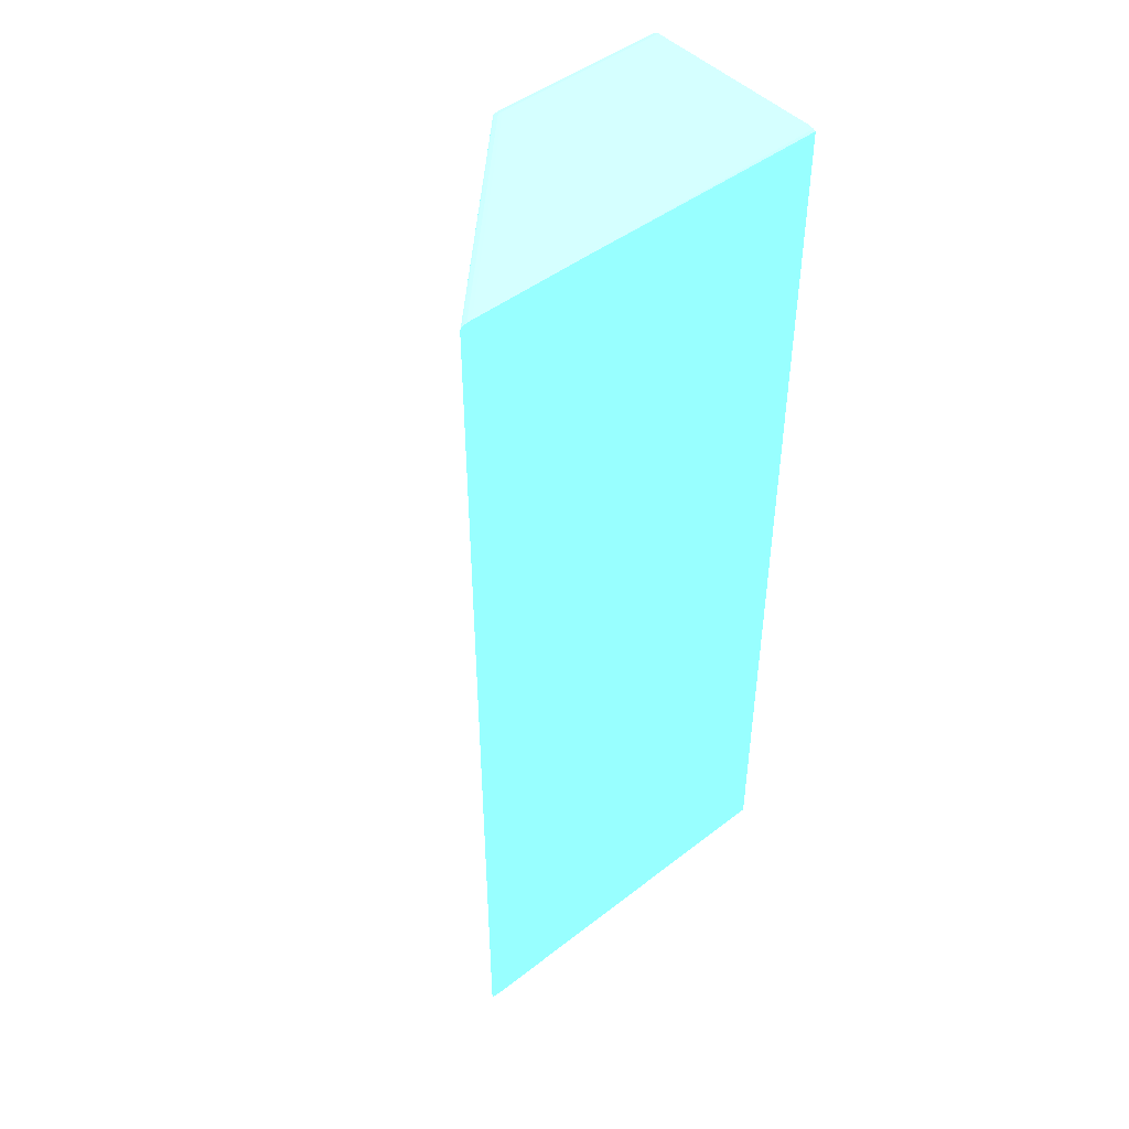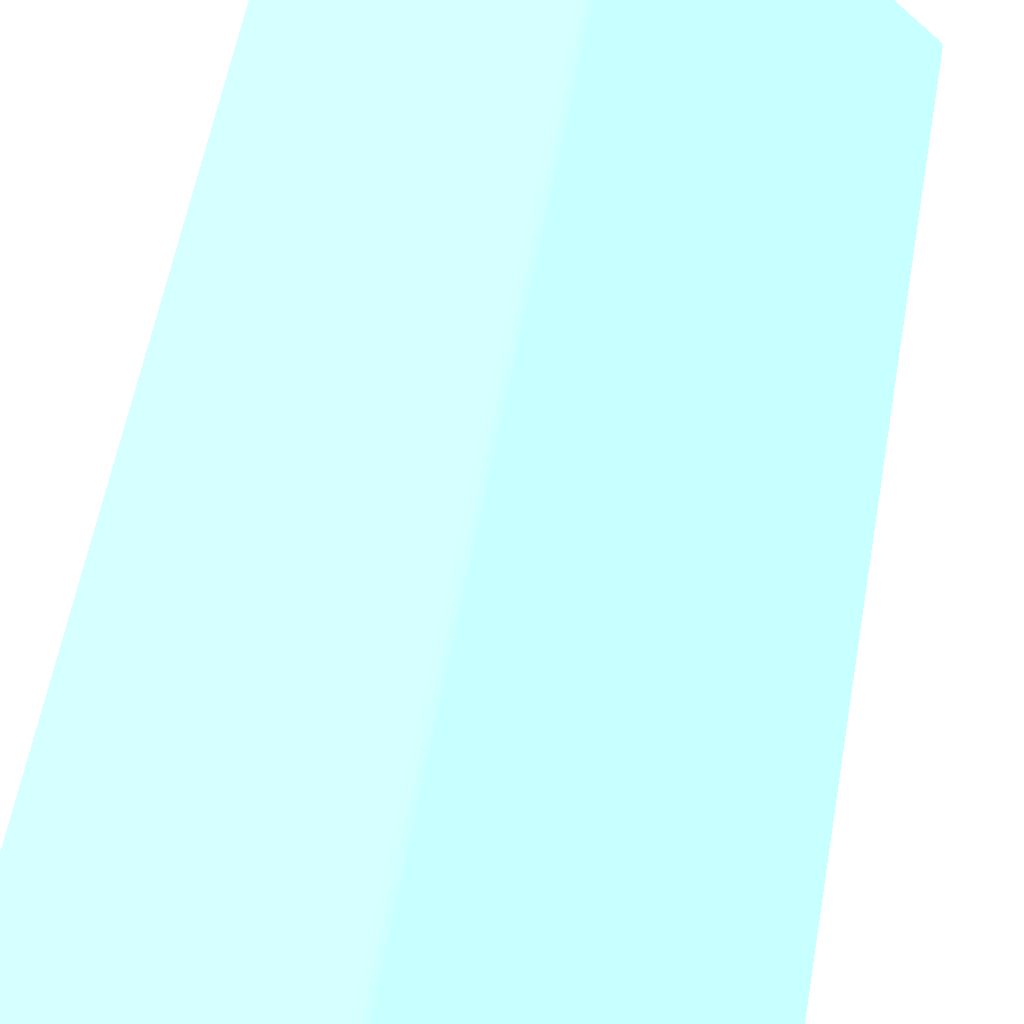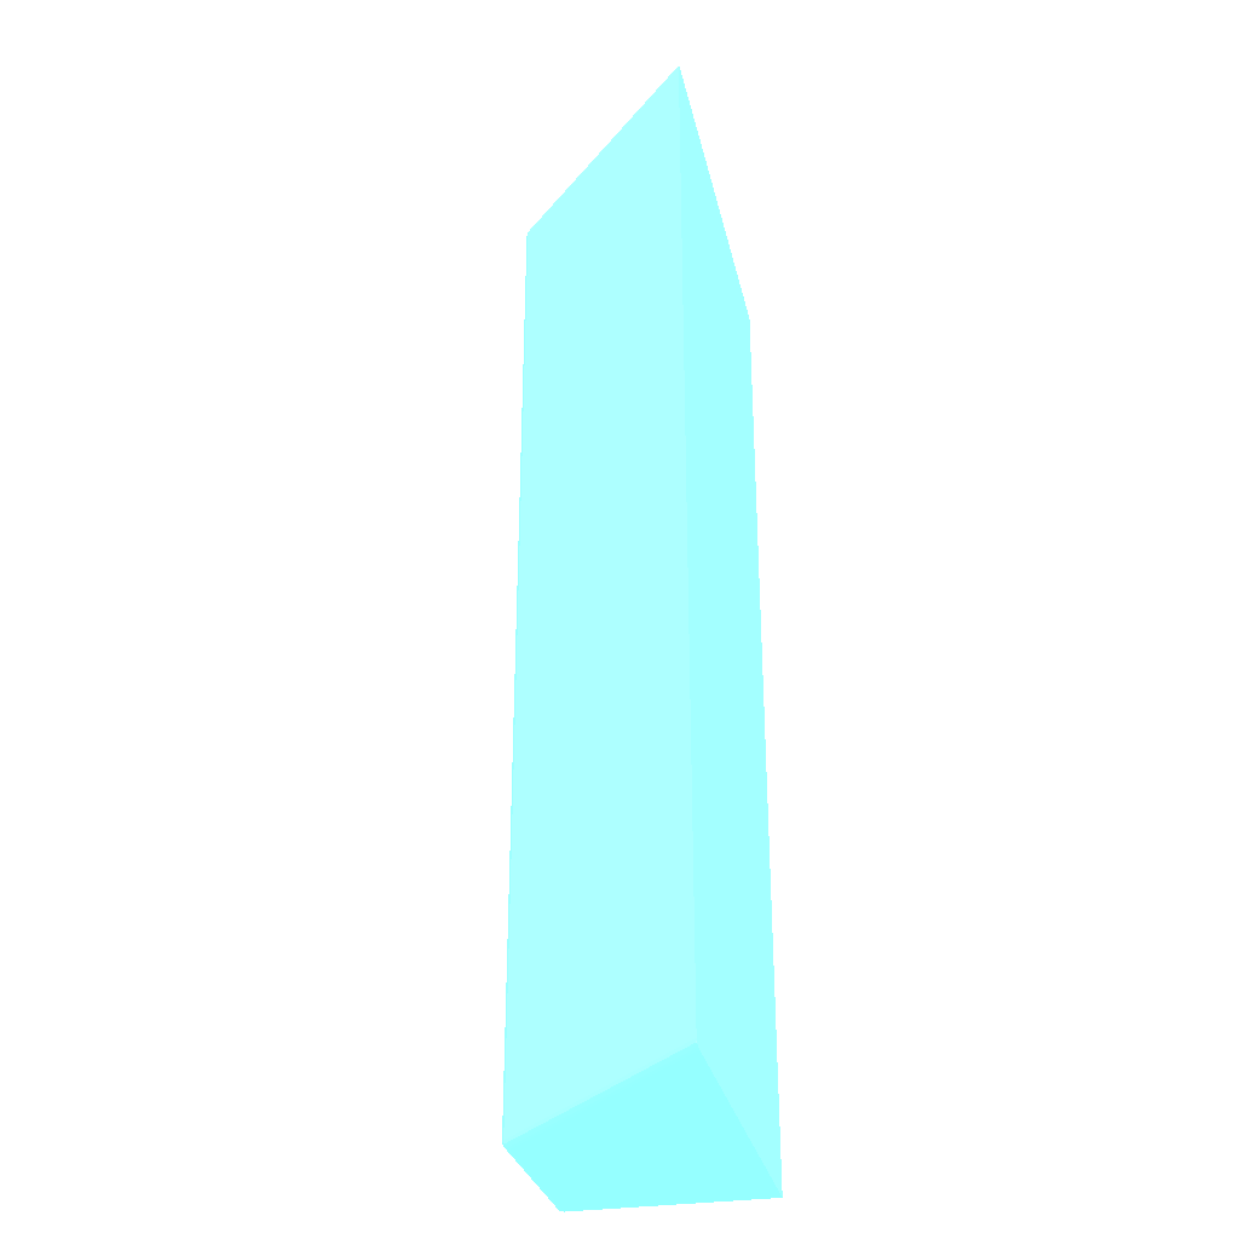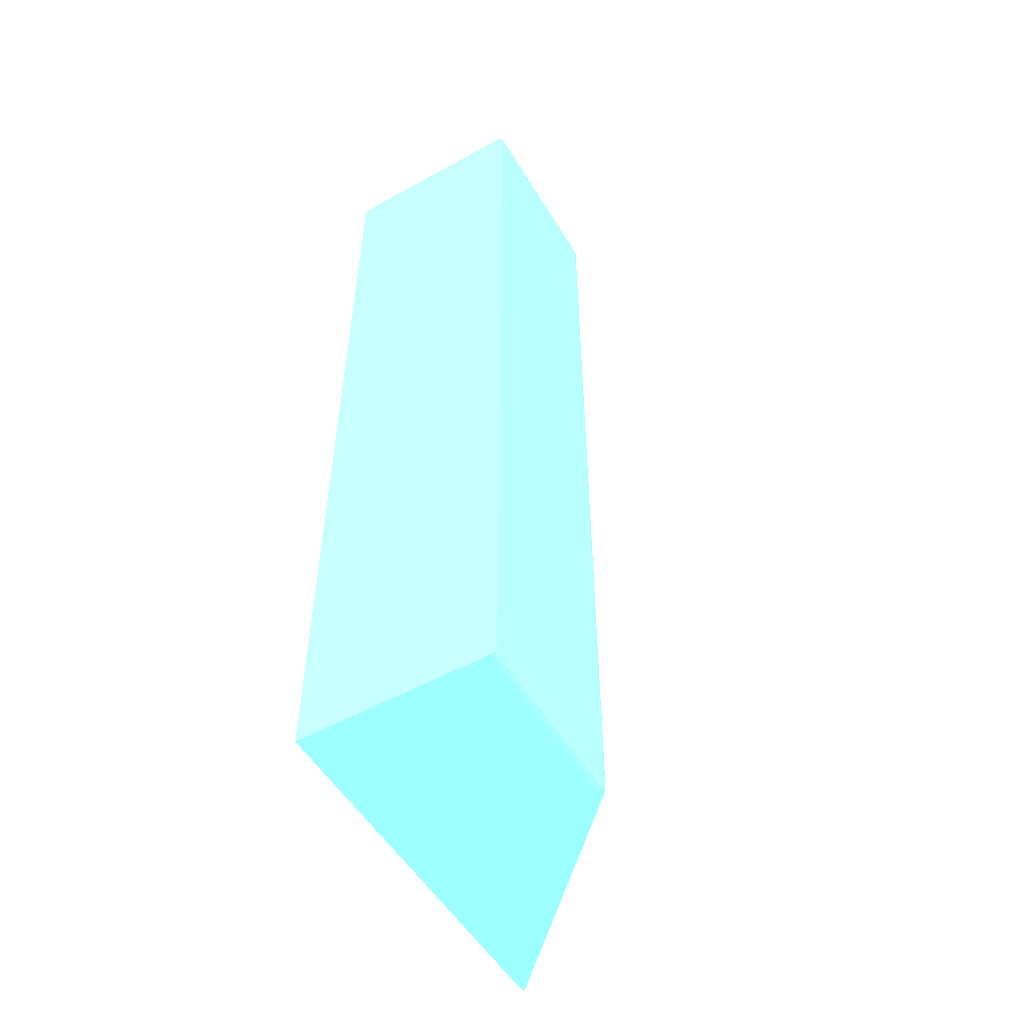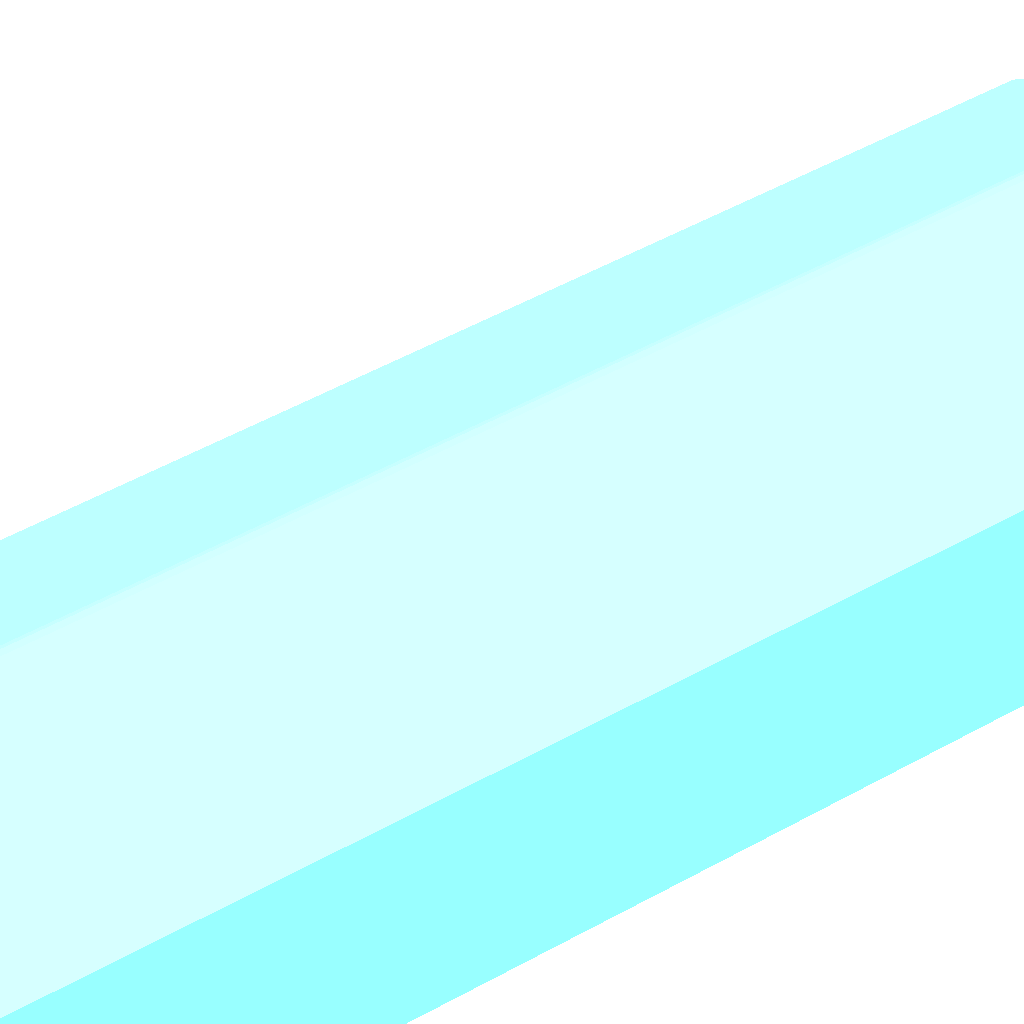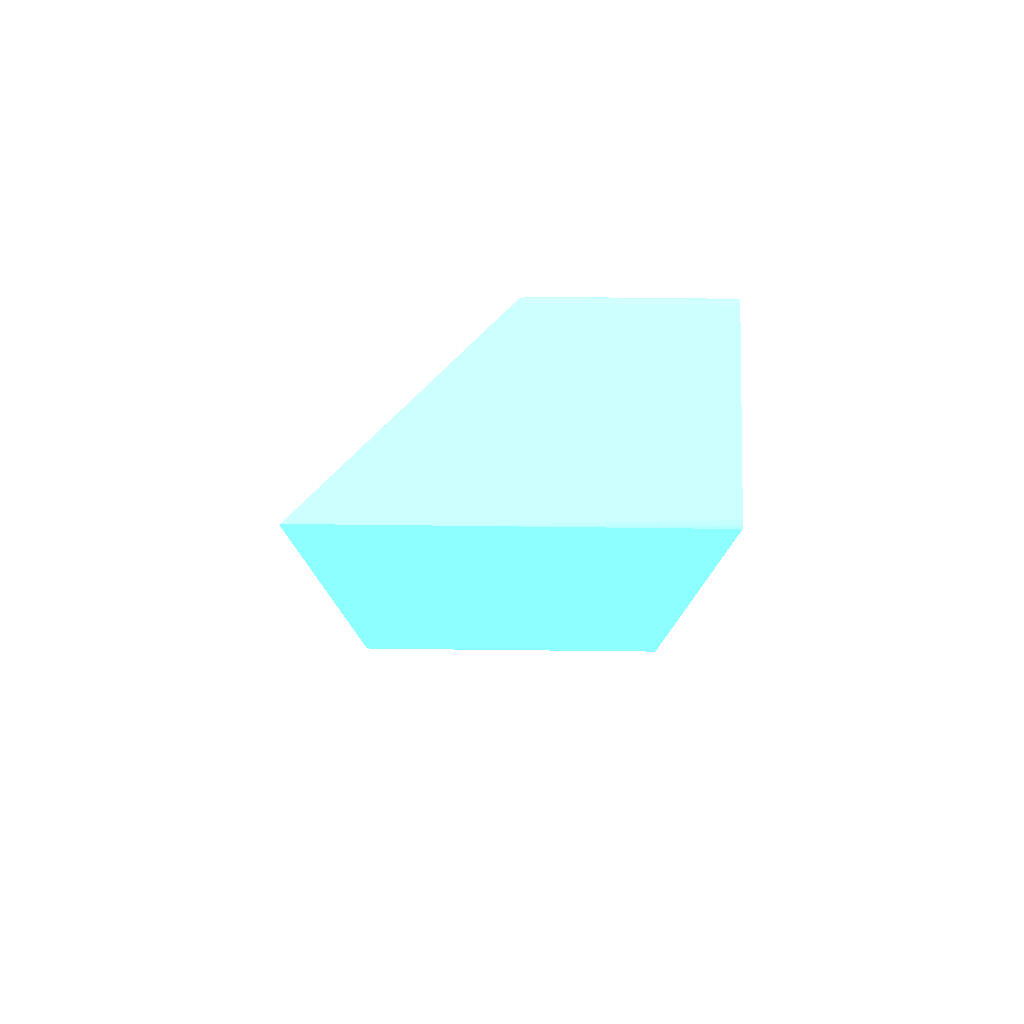
<metadata>
{"format":"obj","ext":"obj","renderer":"f3d","projection":"perspective","resolution":1024,"background":"white","views":[{"elev":46.9,"azim":138.7,"up":"+Y"},{"elev":53.8,"azim":9.7,"up":"+Z"},{"elev":-30.8,"azim":102.7,"up":"+Y"},{"elev":-53.1,"azim":-59.4,"up":"+Y"},{"elev":53.8,"azim":-120.4,"up":"+Z"},{"elev":79.6,"azim":-179.4,"up":"+Y"}]}
</metadata>
<code>
v 0.01463 0.03819 0.03477 0.4353 0.8902 0.9608
v 0.01425 0.03821 0.03477 0.4353 0.8902 0.9608
v 0.01425 0.0381 0.03513 0.4353 0.8902 0.9608
v -0.0002013 0.03821 0.03477 0.4353 0.8902 0.9608
v 0.01995 0.03821 0.01936 0.4353 0.8902 0.9608
v 0.02966 0.03821 0.01936 0.4353 0.8902 0.9608
v 0.03041 0.0381 0.01936 0.4353 0.8902 0.9608
v 0.03004 0.03819 0.01936 0.4353 0.8902 0.9608
v 0.02945 0.03818 0.02 0.4353 0.8902 0.9608
v 0.015 0.0381 0.03476 0.4353 0.8902 0.9608
v 0.01463 0.03808 0.03509 0.4353 0.8902 0.9608
v 0.01487 0.03804 0.03501 0.4353 0.8902 0.9608
v 0.01463 0.03781 0.03522 0.4353 0.8902 0.9608
v 0.01425 0.03781 0.03531 0.4353 0.8902 0.9608
v 0.01425 0.03742 0.03532 0.4353 0.8902 0.9608
v -0.0002013 0.0378 0.03531 0.4353 0.8902 0.9608
v -0.0002013 0.0381 0.03513 0.4353 0.8902 0.9608
v -0.0002013 -0.0381 0.03513 0.4353 0.8902 0.9608
v -0.0002013 -0.03821 0.03477 0.4353 0.8902 0.9608
v 0.01425 -0.03821 0.03477 0.4353 0.8902 0.9608
v 0.01425 -0.0381 0.03513 0.4353 0.8902 0.9608
v 0.01425 -0.03781 0.03531 0.4353 0.8902 0.9608
v 0.01463 -0.03808 0.03509 0.4353 0.8902 0.9608
v 0.01463 -0.03819 0.03477 0.4353 0.8902 0.9608
v 0.015 -0.0381 0.03476 0.4353 0.8902 0.9608
v 0.02945 -0.03818 0.02 0.4353 0.8902 0.9608
v 0.02983 -0.03819 0.01957 0.4353 0.8902 0.9608
v 0.03021 -0.03815 0.01936 0.4353 0.8902 0.9608
v 0.02983 -0.0382 0.01936 0.4353 0.8902 0.9608
v 0.02945 -0.03821 0.01957 0.4353 0.8902 0.9608
v 0.02945 -0.03821 0.01936 0.4353 0.8902 0.9608
v 0.03049 -0.03806 0.01936 0.4353 0.8902 0.9608
v 0.0302 -0.0381 0.01956 0.4353 0.8902 0.9608
v 0.02979 -0.03809 0.02 0.4353 0.8902 0.9608
v 0.03045 -0.03804 0.01943 0.4353 0.8902 0.9608
v 0.03055 -0.03794 0.01936 0.4353 0.8902 0.9608
v 0.02893 -0.03804 0.02096 0.4353 0.8902 0.9608
v 0.02345 -0.03781 0.02649 0.4353 0.8902 0.9608
v 0.03058 -0.03781 0.01936 0.4353 0.8902 0.9608
v -0.0002013 -0.03821 0.01936 0.4353 0.8902 0.9608
v -0.0002013 0.03781 0.01936 0.4353 0.8902 0.9608
v 0.03049 0.03806 0.01936 0.4353 0.8902 0.9608
v 0.03045 0.03804 0.01943 0.4353 0.8902 0.9608
v 0.02345 0.03781 0.02649 0.4353 0.8902 0.9608
v 0.03058 0.03781 0.01936 0.4353 0.8902 0.9608
v 0.01566 -0.03781 0.03428 0.4353 0.8902 0.9608
v 0.01487 -0.03804 0.03501 0.4353 0.8902 0.9608
v 0.01463 -0.03781 0.03522 0.4353 0.8902 0.9608
v 0.01425 -0.03742 0.03532 0.4353 0.8902 0.9608
v -0.0002013 -0.03742 0.03532 0.4353 0.8902 0.9608
v -0.0002013 -0.03781 0.03531 0.4353 0.8902 0.9608
v -0.0002013 0.03742 0.03532 0.4353 0.8902 0.9608
v 0.01463 -0.03742 0.03522 0.4353 0.8902 0.9608
v 0.01463 0.03742 0.03522 0.4353 0.8902 0.9608
v 0.0149 0.03781 0.03504 0.4353 0.8902 0.9608
v 0.0149 -0.03781 0.03504 0.4353 0.8902 0.9608
v -0.0002013 0.03801 0.01937 0.4353 0.8902 0.9608
v -0.0002013 0.03812 0.01957 0.4353 0.8902 0.9608
v -0.0002013 0.03821 0.01995 0.4353 0.8902 0.9608
v -0.0001983 0.03821 0.02 0.4353 0.8902 0.9608
f 2 3 1
f 2 4 3
f 2 5 4
f 6 5 2
f 6 7 5
f 8 7 6
f 9 7 8
f 9 10 7
f 9 1 10
f 9 8 1
f 8 6 1
f 6 2 1
f 11 10 1
f 11 12 10
f 11 13 12
f 14 13 11
f 14 15 13
f 14 16 15
f 14 17 16
f 14 3 17
f 14 11 3
f 11 1 3
f 17 3 4
f 17 4 16
f 4 18 16
f 19 18 4
f 20 18 19
f 21 18 20
f 21 22 18
f 21 23 22
f 24 23 21
f 24 25 23
f 24 26 25
f 27 26 24
f 27 28 26
f 27 29 28
f 27 24 29
f 24 20 29
f 24 21 20
f 29 20 30
f 29 30 31
f 29 31 32
f 28 29 32
f 33 28 32
f 33 25 28
f 33 34 25
f 33 35 34
f 33 32 35
f 36 35 32
f 36 37 35
f 36 38 37
f 36 39 38
f 36 32 39
f 32 31 39
f 31 40 39
f 31 30 40
f 19 40 30
f 19 4 40
f 41 40 4
f 5 40 41
f 5 42 40
f 7 42 5
f 7 43 42
f 7 12 43
f 7 10 12
f 43 12 44
f 43 44 45
f 43 45 42
f 45 39 42
f 45 44 39
f 38 39 44
f 46 38 44
f 47 38 46
f 47 37 38
f 34 37 47
f 34 35 37
f 34 47 25
f 25 47 23
f 23 47 48
f 23 48 22
f 22 48 49
f 22 49 50
f 51 22 50
f 51 18 22
f 51 50 18
f 50 16 18
f 52 16 50
f 52 15 16
f 52 50 15
f 15 50 49
f 15 49 53
f 54 15 53
f 54 13 15
f 54 55 13
f 54 56 55
f 54 53 56
f 56 53 48
f 47 56 48
f 47 46 56
f 56 46 55
f 55 46 44
f 55 44 12
f 55 12 13
f 53 49 48
f 42 39 40
f 57 5 41
f 58 5 57
f 59 5 58
f 59 60 5
f 59 4 60
f 59 58 4
f 58 57 4
f 57 41 4
f 5 60 4
f 20 19 30
f 28 25 26

</code>
